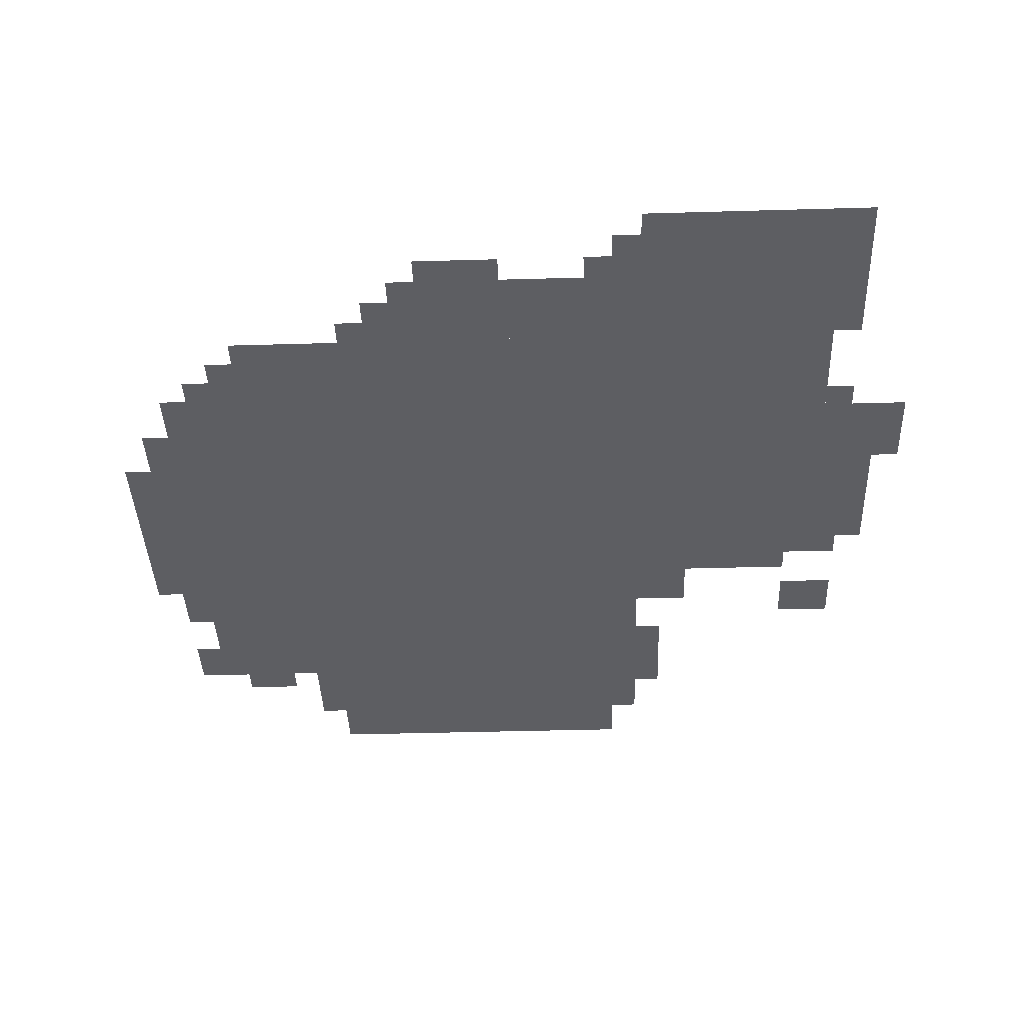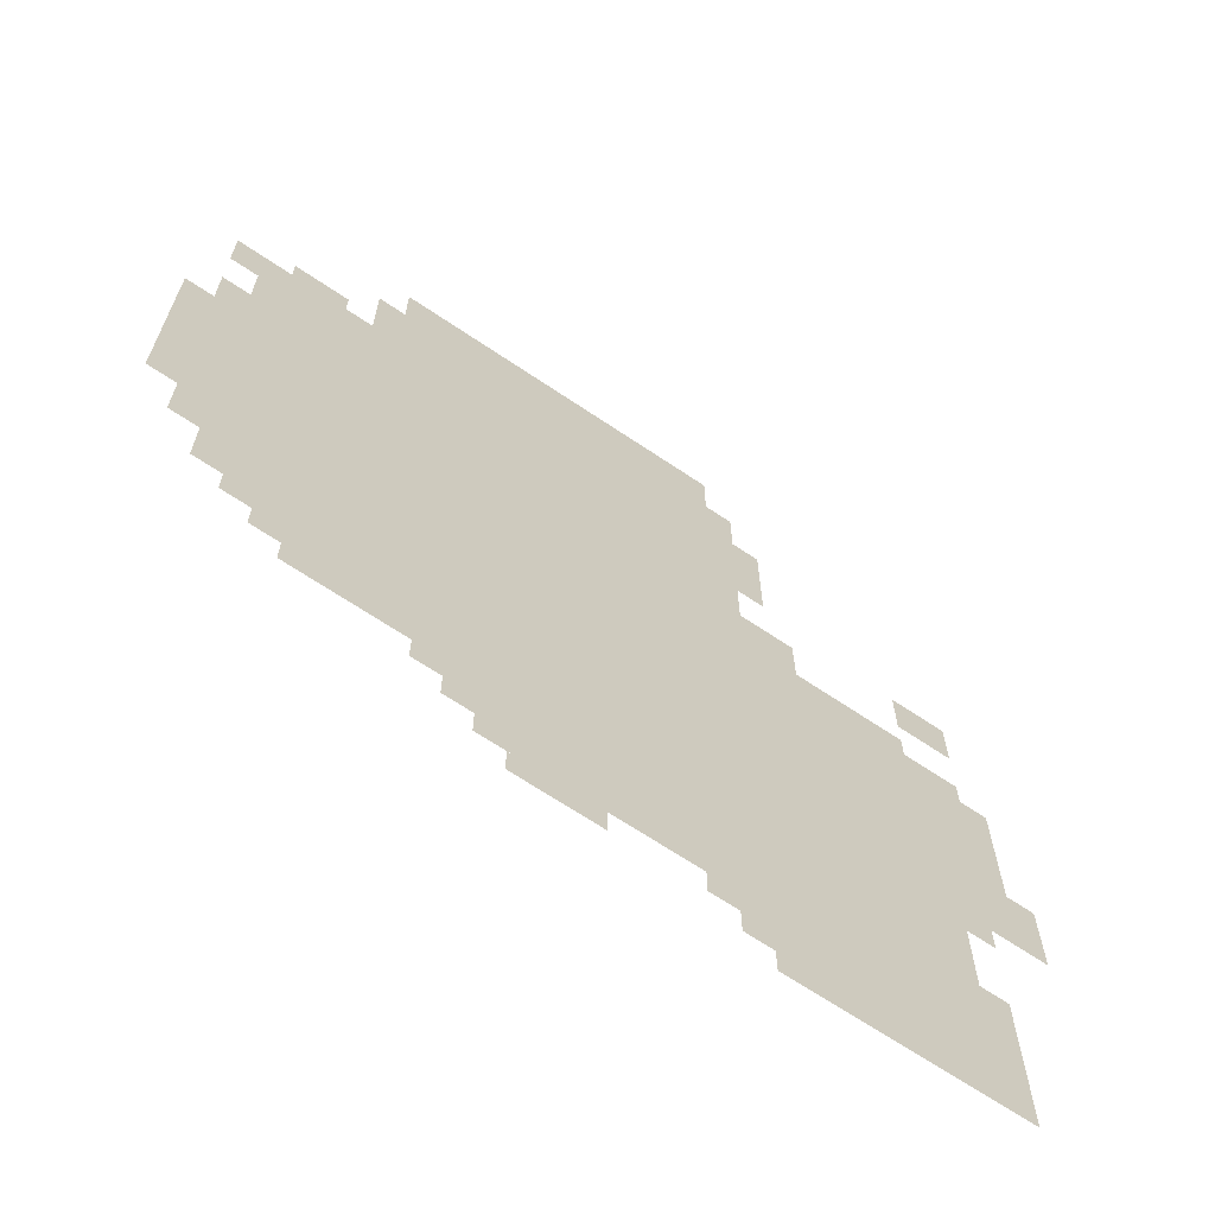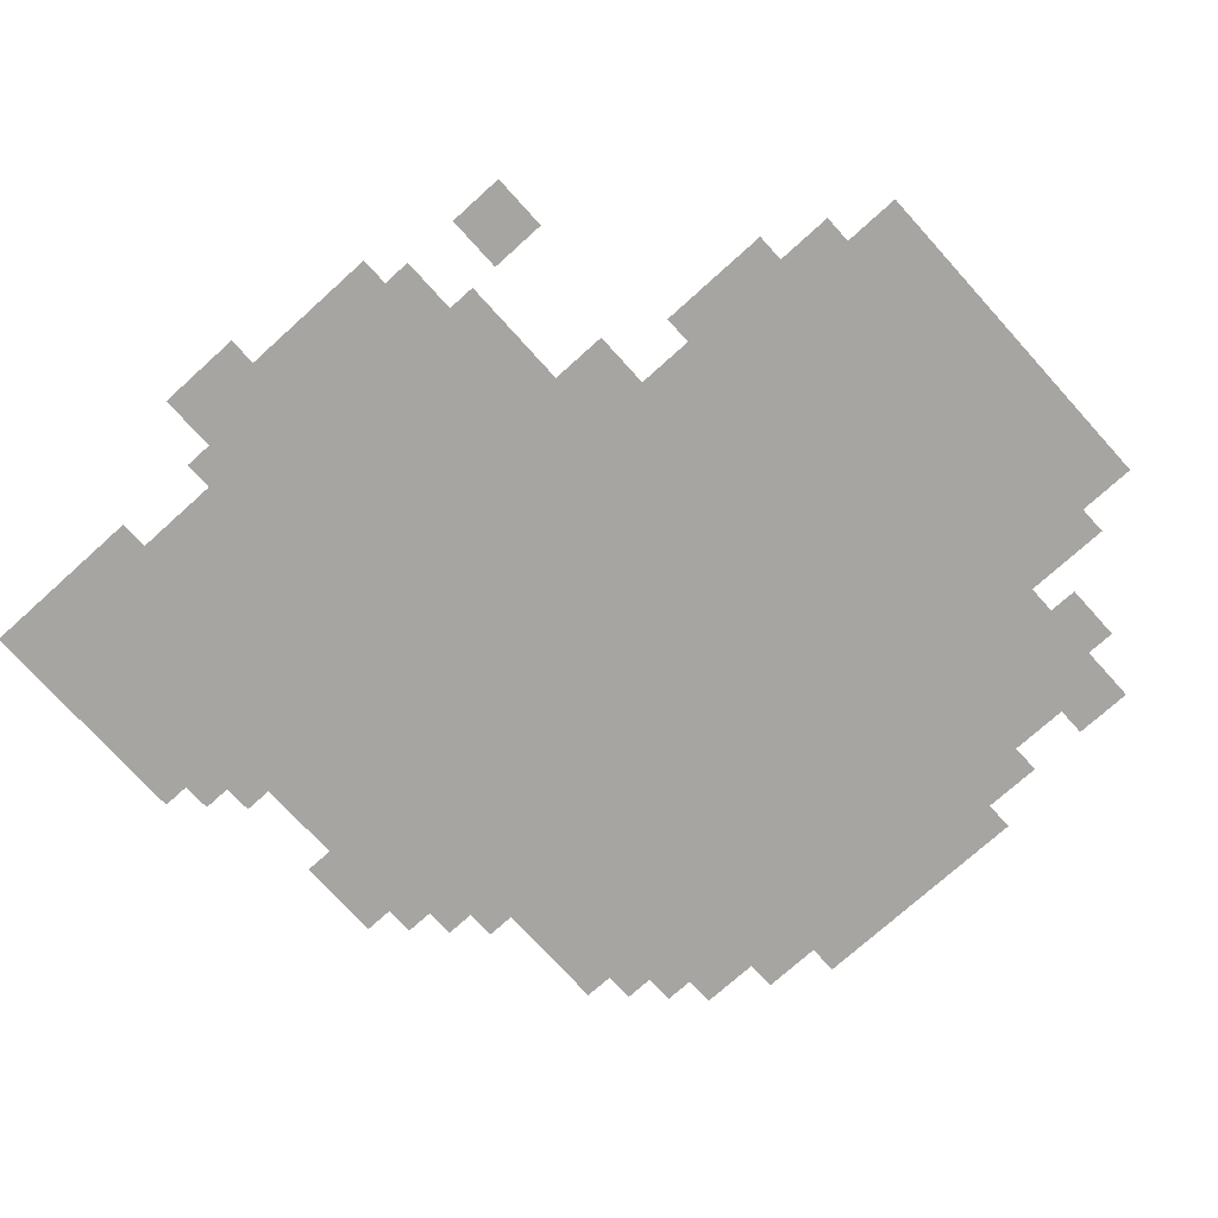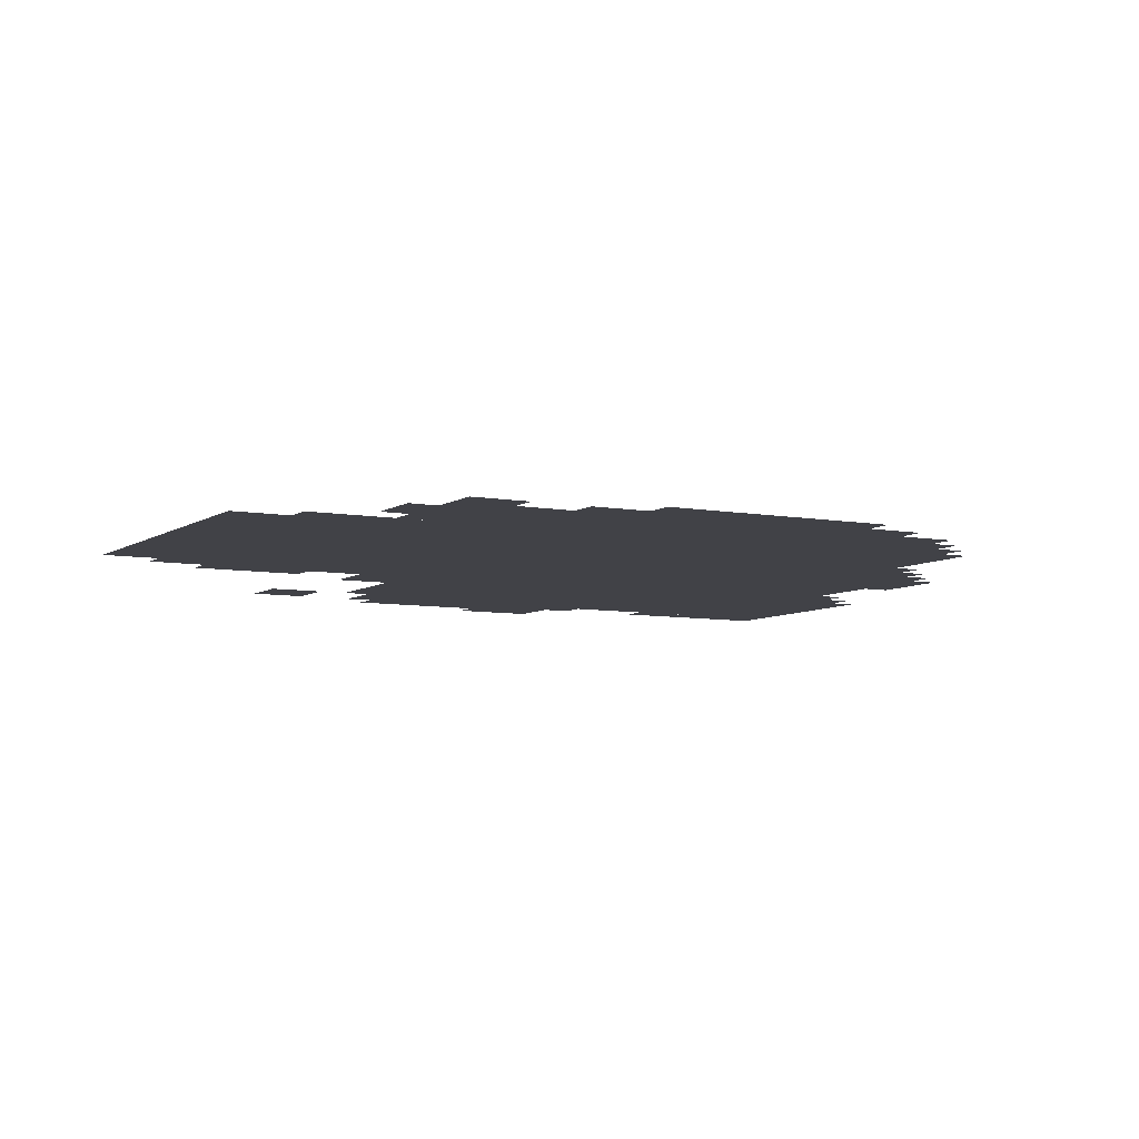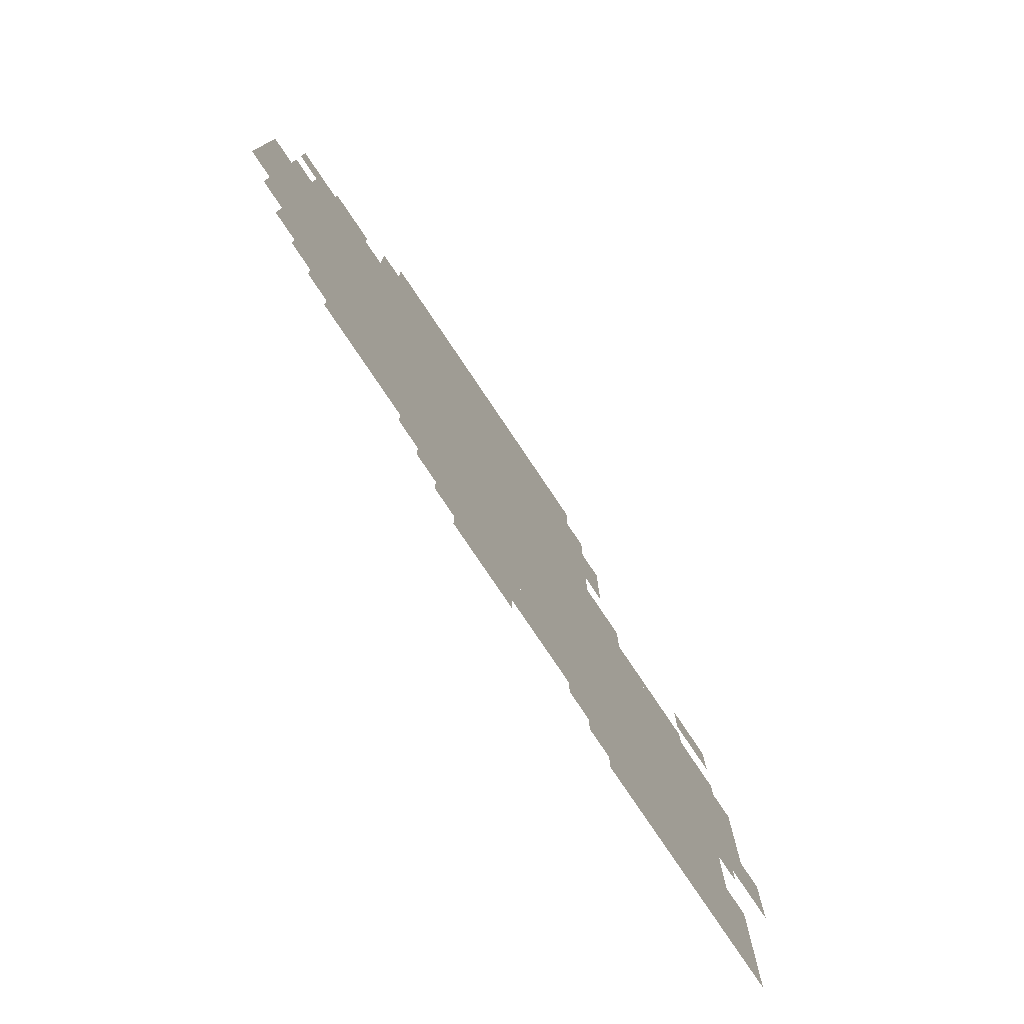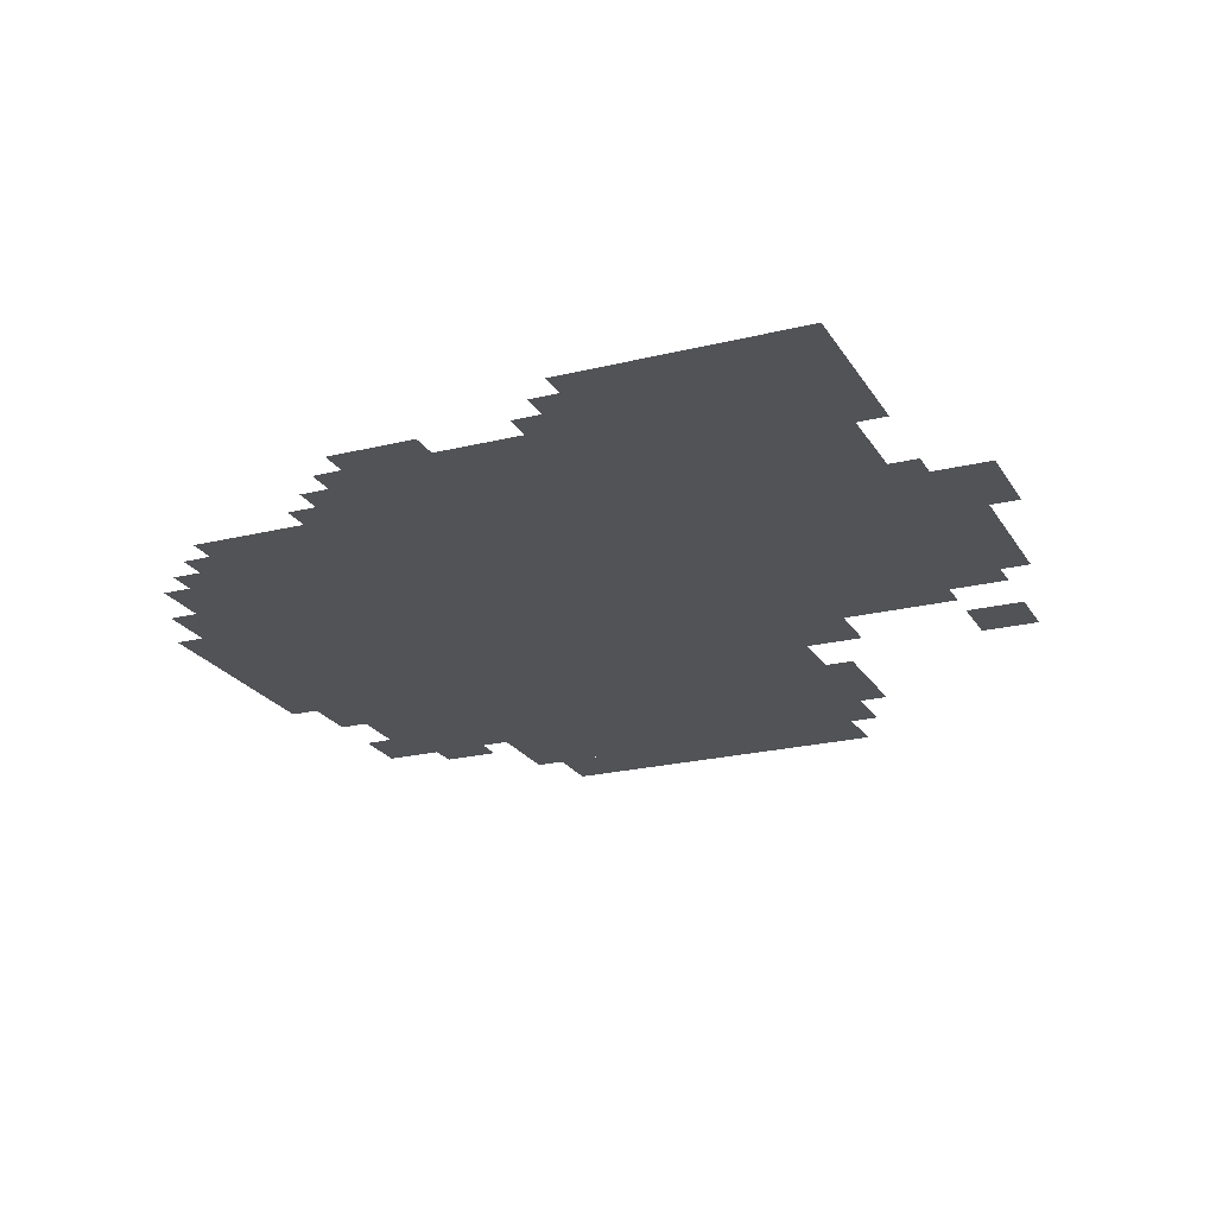
<metadata>
{"format":"obj","ext":"obj","renderer":"f3d","projection":"perspective","resolution":1024,"background":"white","views":[{"elev":-38.9,"azim":2.1,"up":"+Z"},{"elev":-67.0,"azim":-34.1,"up":"+Y"},{"elev":-73.8,"azim":132.1,"up":"+Z"},{"elev":-6.8,"azim":-118.9,"up":"+Z"},{"elev":-78.6,"azim":-56.1,"up":"+Y"},{"elev":-22.3,"azim":23.3,"up":"+Z"}]}
</metadata>
<code>
g tianlangxing_3-mesh
v -320 191 0
v -320 575 0
v -768 575 0
v -768 191 0
v -320 575 0
v -320 959 0
v -768 959 0
v -768 575 0
v -96 287 0
v -96 607 0
v -320 607 0
v -320 287 0
v -96 0 0
v -96 287 0
v -320 287 0
v -320 0 0
v -768 287 0
v -768 543 0
v -896 543 0
v -896 287 0
v -768 543 0
v -768 799 0
v -896 799 0
v -896 543 0
v -384 95 0
v -384 191 0
v -608 191 0
v -608 95 0
v -544 959 0
v -544 1023 0
v -736 1023 0
v -736 959 0
v -352 959 0
v -352 1023 0
v -544 1023 0
v -544 959 0
v -32 319 0
v -32 447 0
v -96 447 0
v -96 319 0
v -320 63 0
v -320 191 0
v -384 191 0
v -384 63 0
v -32 447 0
v -32 575 0
v -96 575 0
v -96 447 0
v -896 543 0
v -896 671 0
v -960 671 0
v -960 543 0
v -896 415 0
v -896 543 0
v -960 543 0
v -960 415 0
v -256 607 0
v -256 703 0
v -320 703 0
v -320 607 0
v -768 799 0
v -768 863 0
v -864 863 0
v -864 799 0
v -64 671 0
v -64 735 0
v -128 735 0
v -128 671 0
v -864 799 0
v -864 863 0
v -928 863 0
v -928 799 0
v -64 0 0
v -64 95 0
v -96 95 0
v -96 0 0
v -64 95 0
v -64 191 0
v -96 191 0
v -96 95 0
v -896 671 0
v -896 735 0
v -928 735 0
v -928 671 0
v -480 63 0
v -480 95 0
v -544 95 0
v -544 63 0
v -800 863 0
v -800 895 0
v -864 895 0
v -864 863 0
v -608 127 0
v -608 191 0
v -640 191 0
v -640 127 0
v -800 223 0
v -800 287 0
v -832 287 0
v -832 223 0
v -896 351 0
v -896 415 0
v -928 415 0
v -928 351 0
v -768 223 0
v -768 287 0
v -800 287 0
v -800 223 0
v -192 607 0
v -192 639 0
v -256 639 0
v -256 607 0
v -128 607 0
v -128 639 0
v -192 639 0
v -192 607 0
v -288 831 0
v -288 895 0
v -320 895 0
v -320 831 0
v 0 351 0
v 0 415 0
v -32 415 0
v -32 351 0
v -288 767 0
v -288 831 0
v -320 831 0
v -320 767 0
v -64 287 0
v -64 319 0
v -96 319 0
v -96 287 0
v -832 255 0
v -832 287 0
v -864 287 0
v -864 255 0
v -640 159 0
v -640 191 0
v -672 191 0
v -672 159 0
v -320 31 0
v -320 63 0
v -352 63 0
v -352 31 0
v -544 63 0
v -544 95 0
v -576 95 0
v -576 63 0
v 0 319 0
v 0 351 0
v -32 351 0
v -32 319 0
v -64 575 0
v -64 607 0
v -96 607 0
v -96 575 0
v -768 191 0
v -768 223 0
v -800 223 0
v -800 191 0
g tianlangxing_3-mesh_0
f 3 2 1
f 1 4 3
f 7 6 5
f 5 8 7
f 11 10 9
f 9 12 11
f 15 14 13
f 13 16 15
f 19 18 17
f 17 20 19
f 23 22 21
f 21 24 23
f 27 26 25
f 25 28 27
f 31 30 29
f 29 32 31
f 35 34 33
f 33 36 35
f 39 38 37
f 37 40 39
f 43 42 41
f 41 44 43
f 47 46 45
f 45 48 47
f 51 50 49
f 49 52 51
f 55 54 53
f 53 56 55
f 59 58 57
f 57 60 59
f 63 62 61
f 61 64 63
f 67 66 65
f 65 68 67
f 71 70 69
f 69 72 71
f 75 74 73
f 73 76 75
f 79 78 77
f 77 80 79
f 83 82 81
f 81 84 83
f 87 86 85
f 85 88 87
f 91 90 89
f 89 92 91
f 95 94 93
f 93 96 95
f 99 98 97
f 97 100 99
f 103 102 101
f 101 104 103
f 107 106 105
f 105 108 107
f 111 110 109
f 109 112 111
f 115 114 113
f 113 116 115
f 119 118 117
f 117 120 119
f 123 122 121
f 121 124 123
f 127 126 125
f 125 128 127
f 131 130 129
f 129 132 131
f 135 134 133
f 133 136 135
f 139 138 137
f 137 140 139
f 143 142 141
f 141 144 143
f 147 146 145
f 145 148 147
f 151 150 149
f 149 152 151
f 155 154 153
f 153 156 155
f 159 158 157
f 157 160 159

</code>
